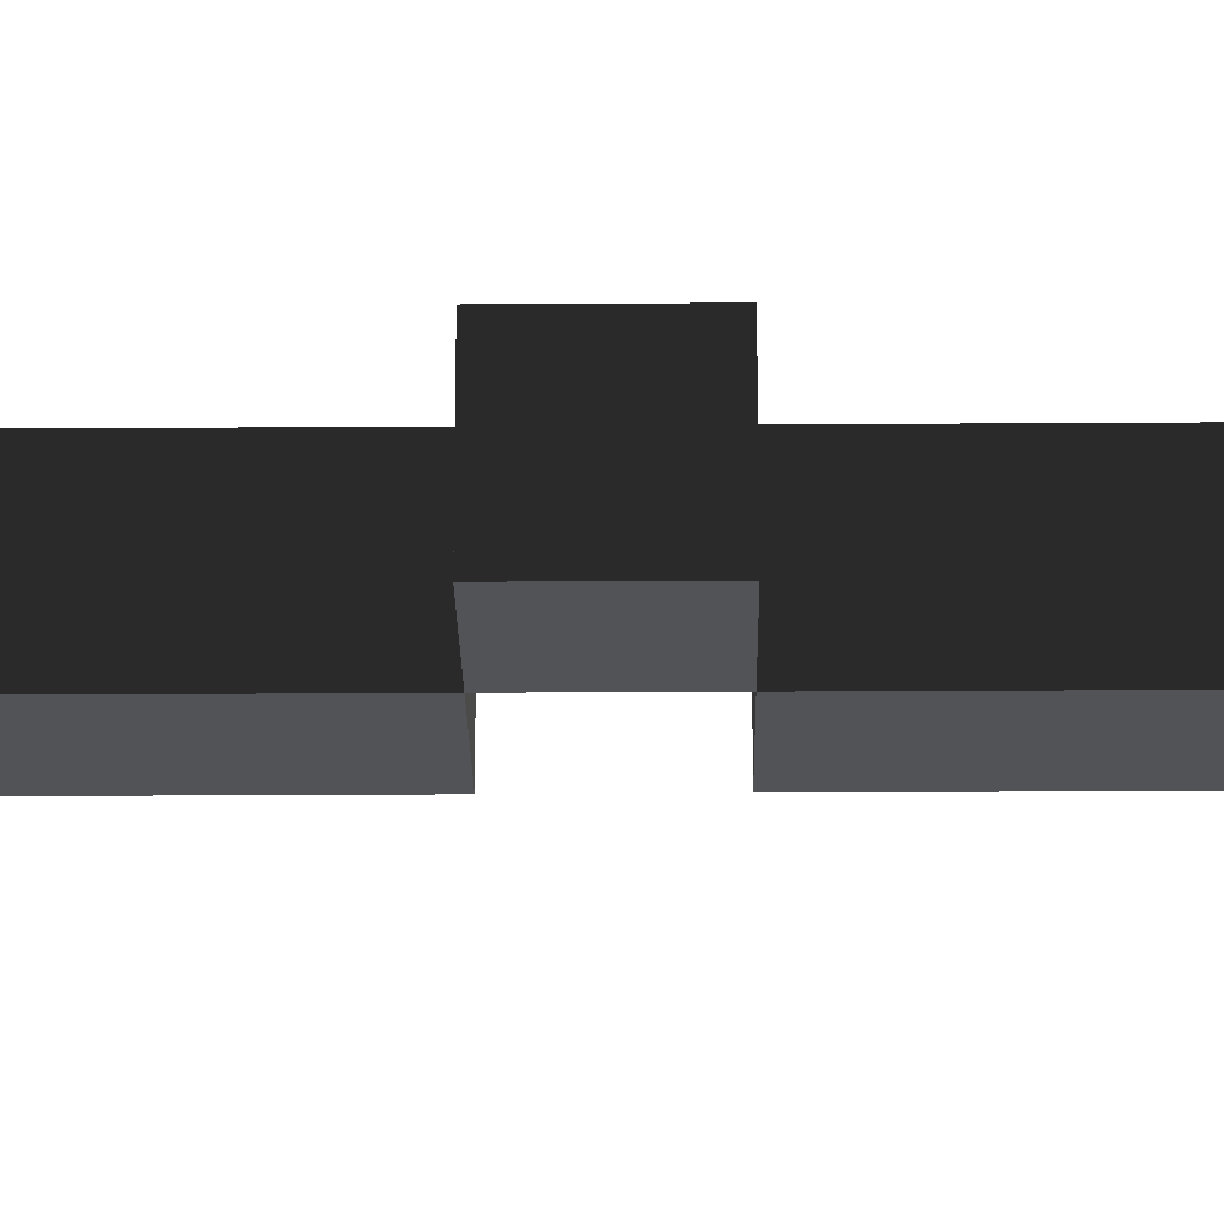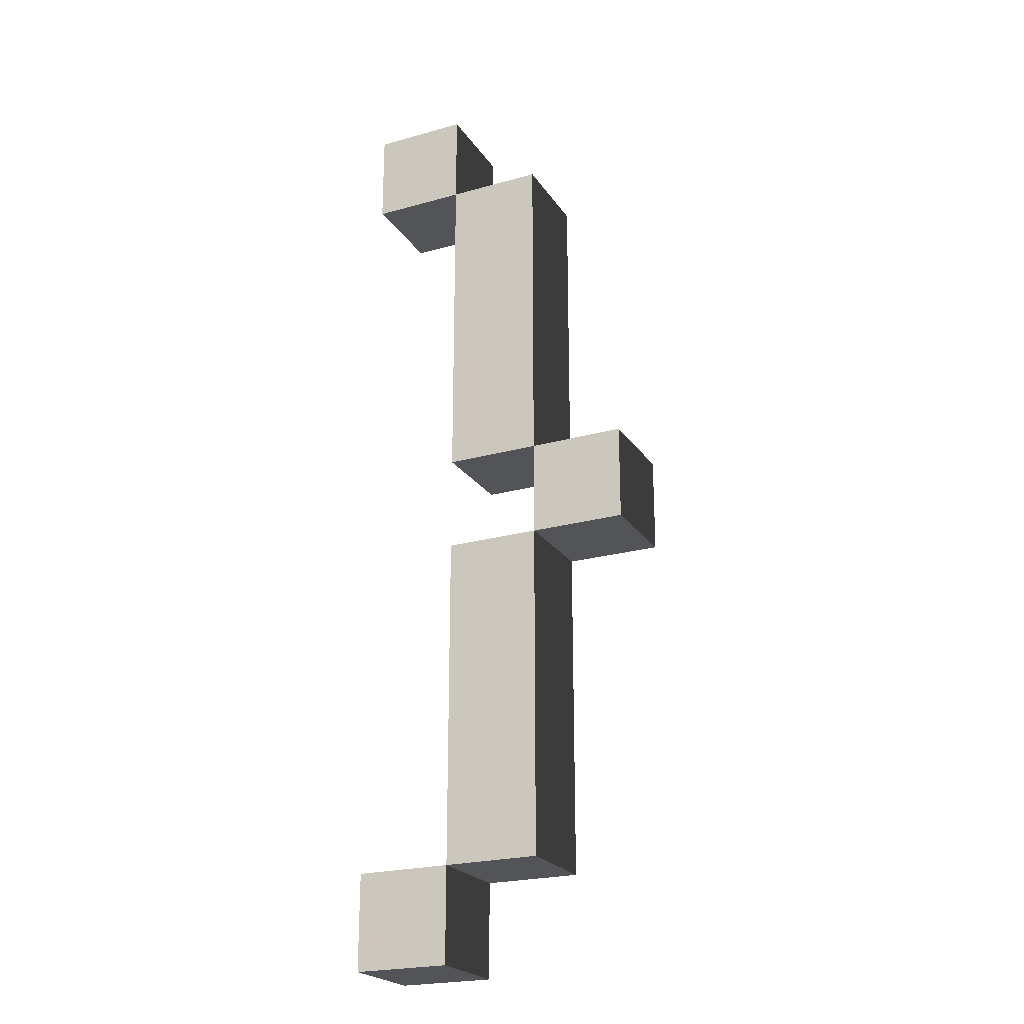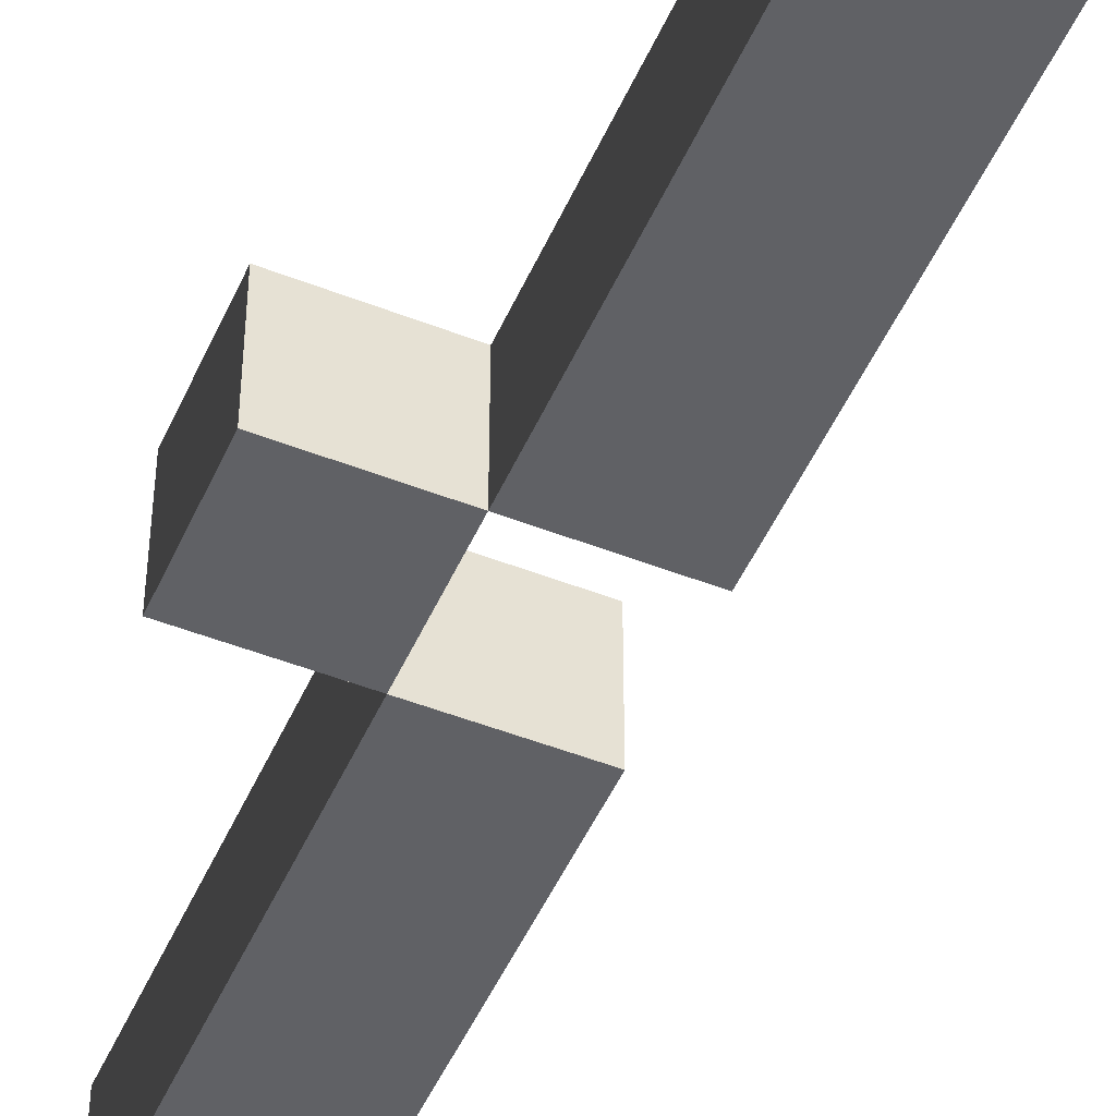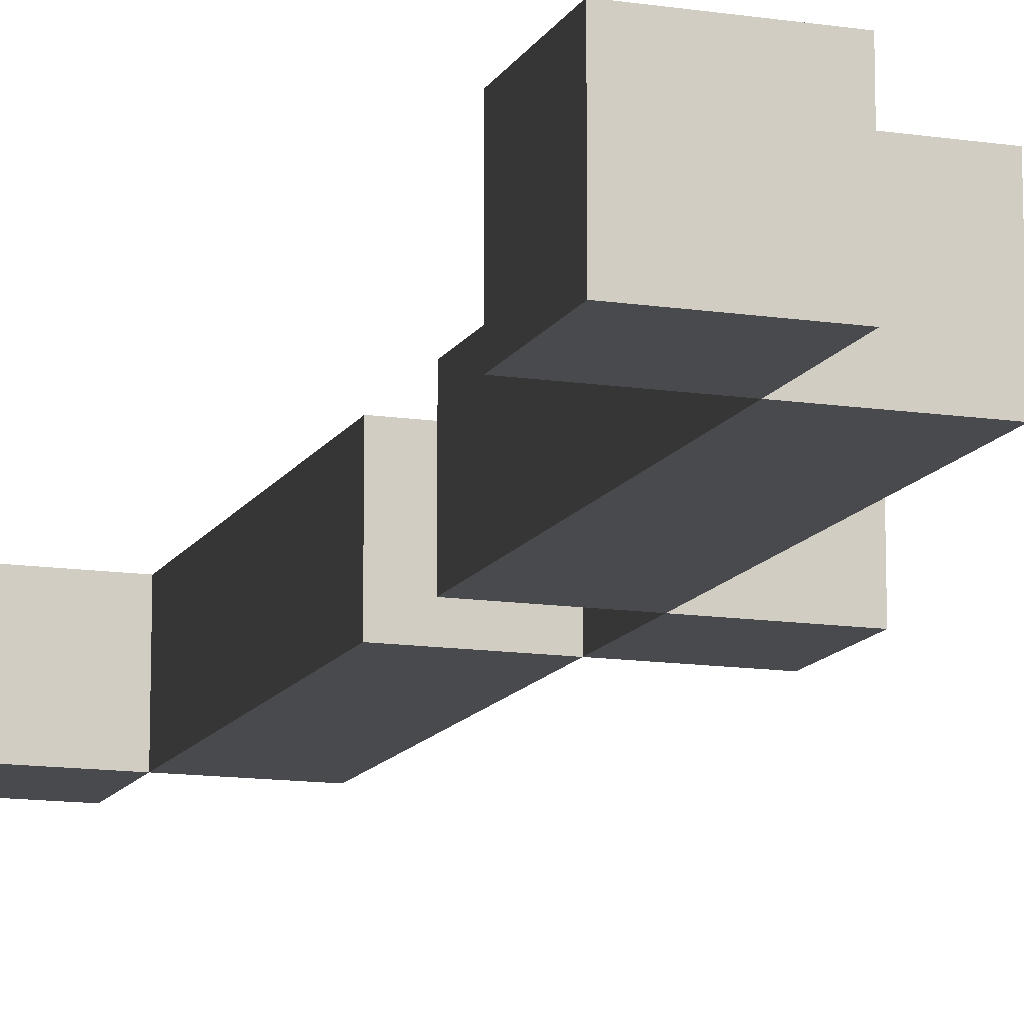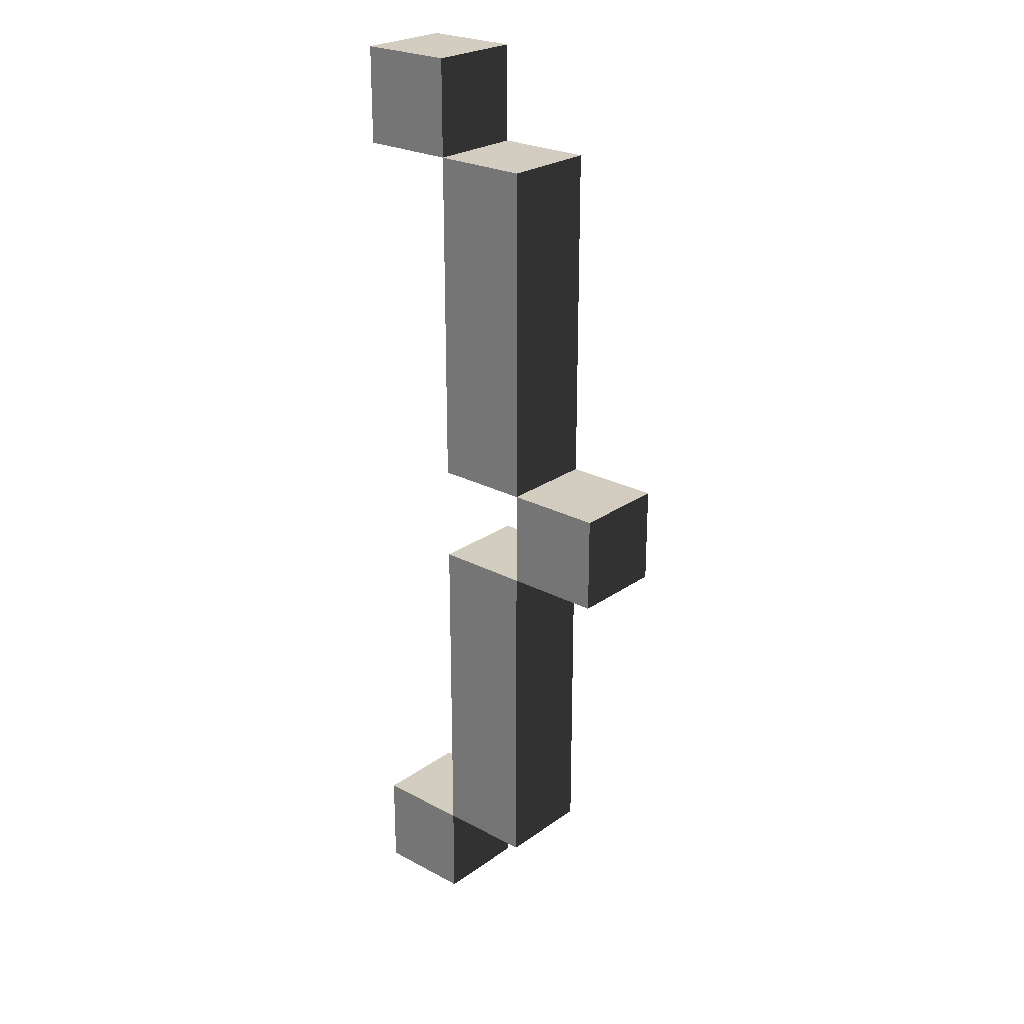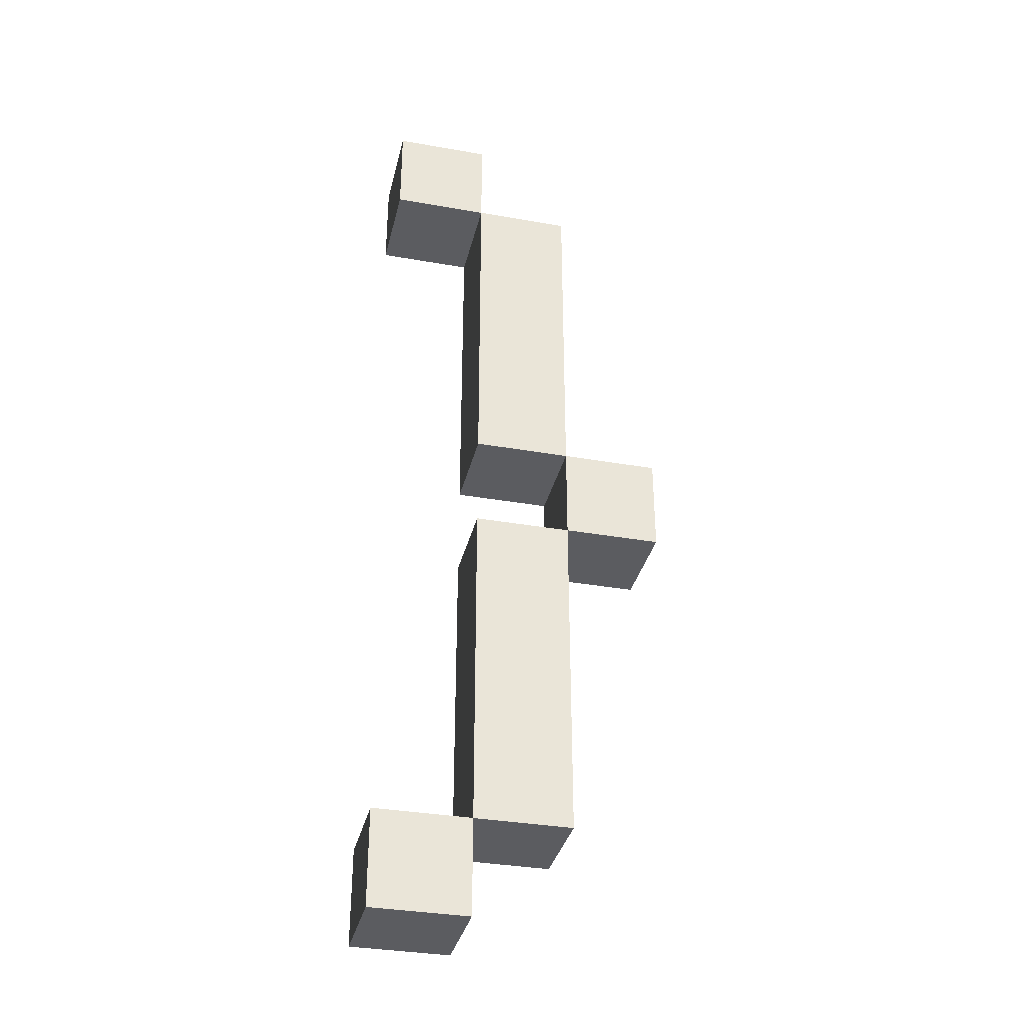
<metadata>
{"format":"obj","ext":"obj","renderer":"f3d","projection":"perspective","resolution":1024,"background":"white","views":[{"elev":-22.1,"azim":90.7,"up":"+Z"},{"elev":-23.1,"azim":25.4,"up":"+Y"},{"elev":-49.5,"azim":156.6,"up":"+Z"},{"elev":-12.8,"azim":-19.3,"up":"+Z"},{"elev":24.7,"azim":41.0,"up":"+Y"},{"elev":-34.8,"azim":-13.2,"up":"+Y"}]}
</metadata>
<code>
v -0.026 0.08 -0.01
v -0.026 0.1 -0.01
v -0.026 0.1 0.01
v -0.026 0.08 0.01
v -0.006 0.1 0.01
v -0.006 0.1 -0.01
v -0.006 0.08 -0.01
v -0.006 0.08 0.01
v -0.006 0.08 -0.01
v -0.006 0.08 0.01
v -0.006 0.01 0.01
v -0.006 0.01 -0.01
v 0.014 0.01 0.01
v 0.014 0.08 0.01
v 0.014 0.08 -0.01
v 0.014 0.01 -0.01
v 0.014 0.01 -0.01
v 0.014 0.01 0.01
v 0.014 -0.01 0.01
v 0.014 -0.01 -0.01
v 0.034 -0.01 0.01
v 0.034 0.01 0.01
v 0.034 0.01 -0.01
v 0.034 -0.01 -0.01
v -0.026 -0.08 -0.01
v -0.026 -0.08 0.01
v -0.026 -0.1 0.01
v -0.026 -0.1 -0.01
v -0.006 -0.1 0.01
v -0.006 -0.08 0.01
v -0.006 -0.08 -0.01
v -0.006 -0.1 -0.01
v -0.006 -0.01 -0.01
v -0.006 -0.01 0.01
v -0.006 -0.08 0.01
v -0.006 -0.08 -0.01
v 0.014 -0.08 0.01
v 0.014 -0.01 0.01
v 0.014 -0.01 -0.01
v 0.014 -0.08 -0.01
o group1066474532
g mesh1066474532
f 4 3 2 1
f 8 7 6 5
f 4 8 5 3
f 1 2 6 7
f 4 1 7 8
f 3 5 6 2
o group1521876954
g mesh1521876954
f 12 11 10 9
f 16 15 14 13
f 12 16 13 11
f 9 10 14 15
f 12 9 15 16
f 11 13 14 10
o group798583978
g mesh798583978
f 20 19 18 17
f 24 23 22 21
f 20 24 21 19
f 17 18 22 23
f 20 17 23 24
f 19 21 22 18
o group279713697
g mesh279713697
f 28 27 26 25
f 32 31 30 29
f 28 32 29 27
f 25 26 30 31
f 28 25 31 32
f 27 29 30 26
o group1379854007
g mesh1379854007
f 36 35 34 33
f 40 39 38 37
f 36 40 37 35
f 33 34 38 39
f 36 33 39 40
f 35 37 38 34

</code>
